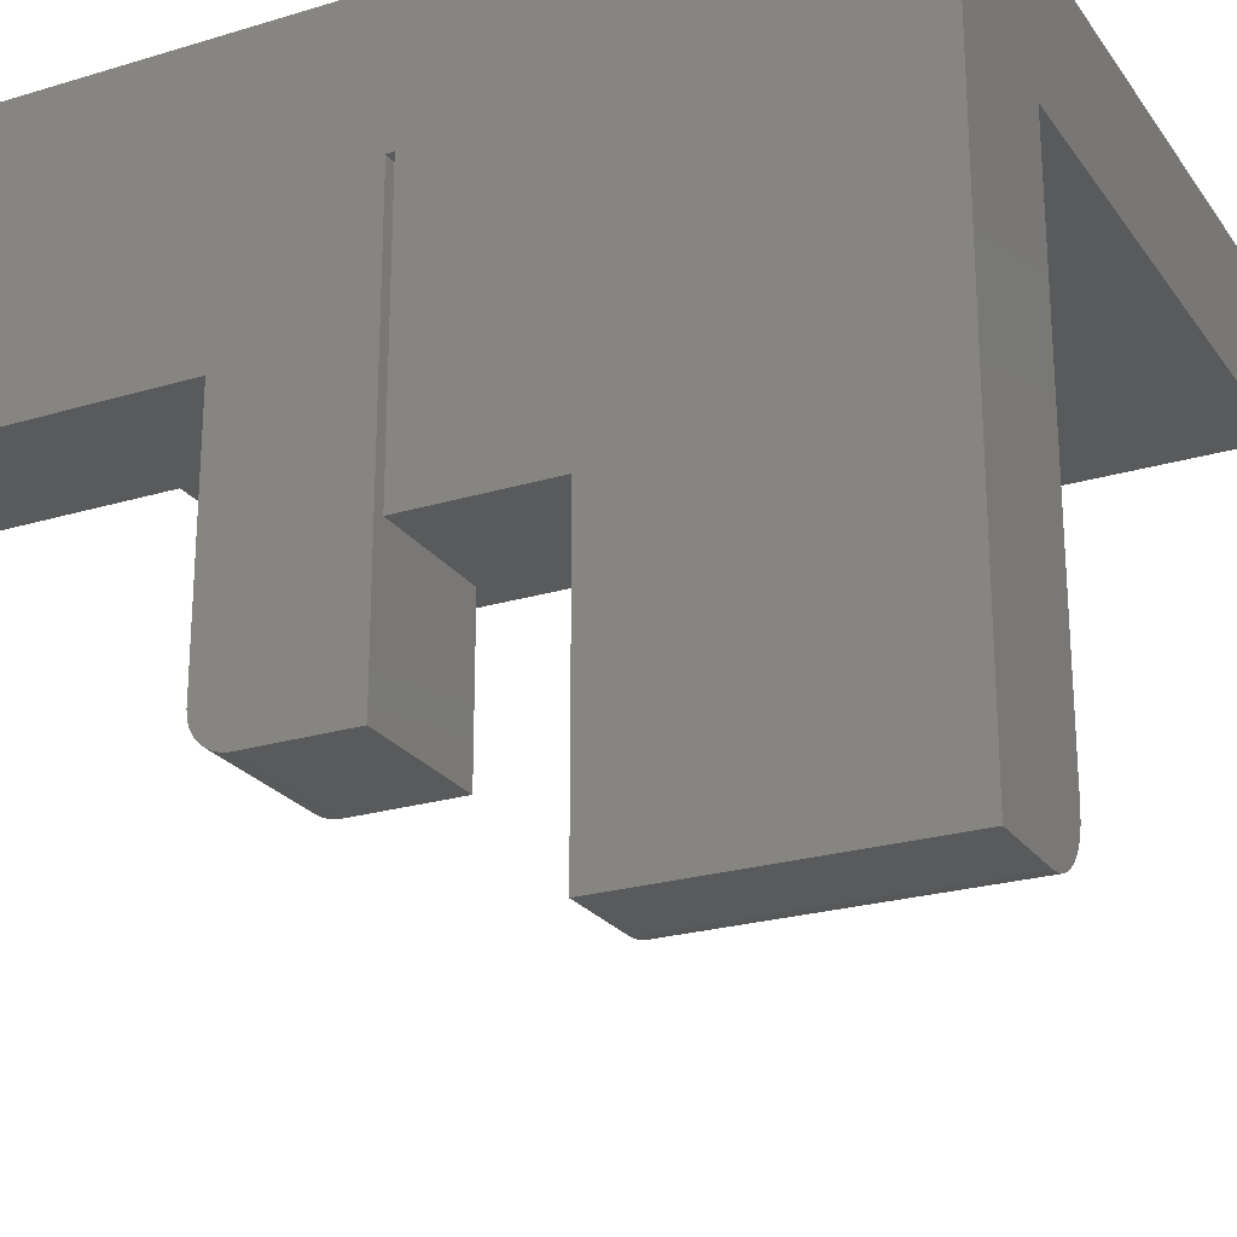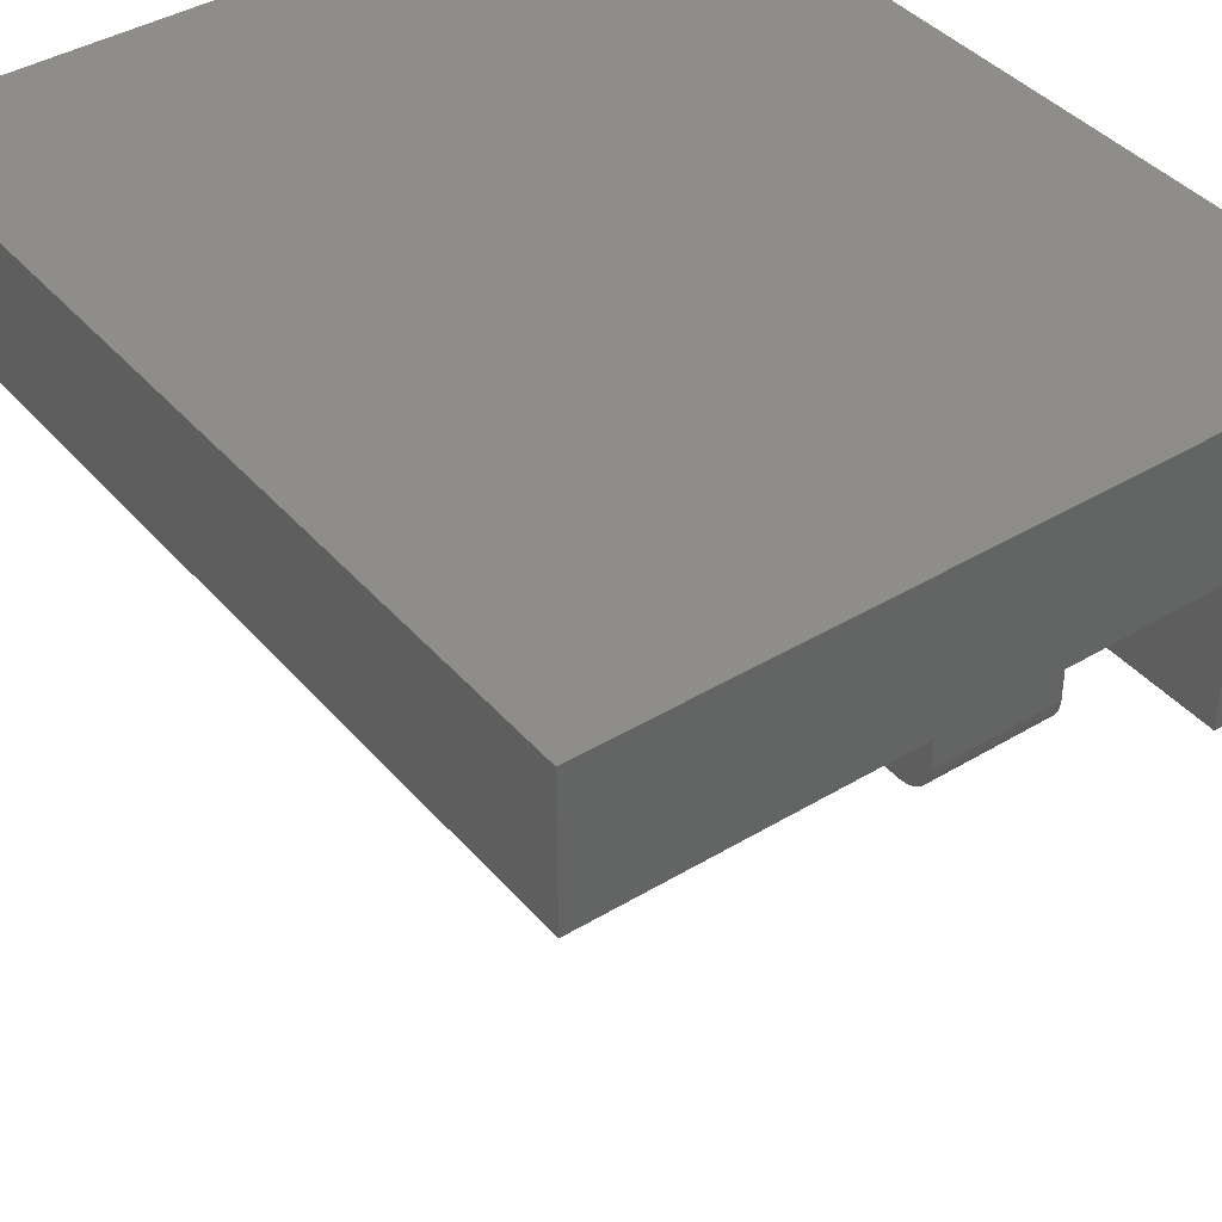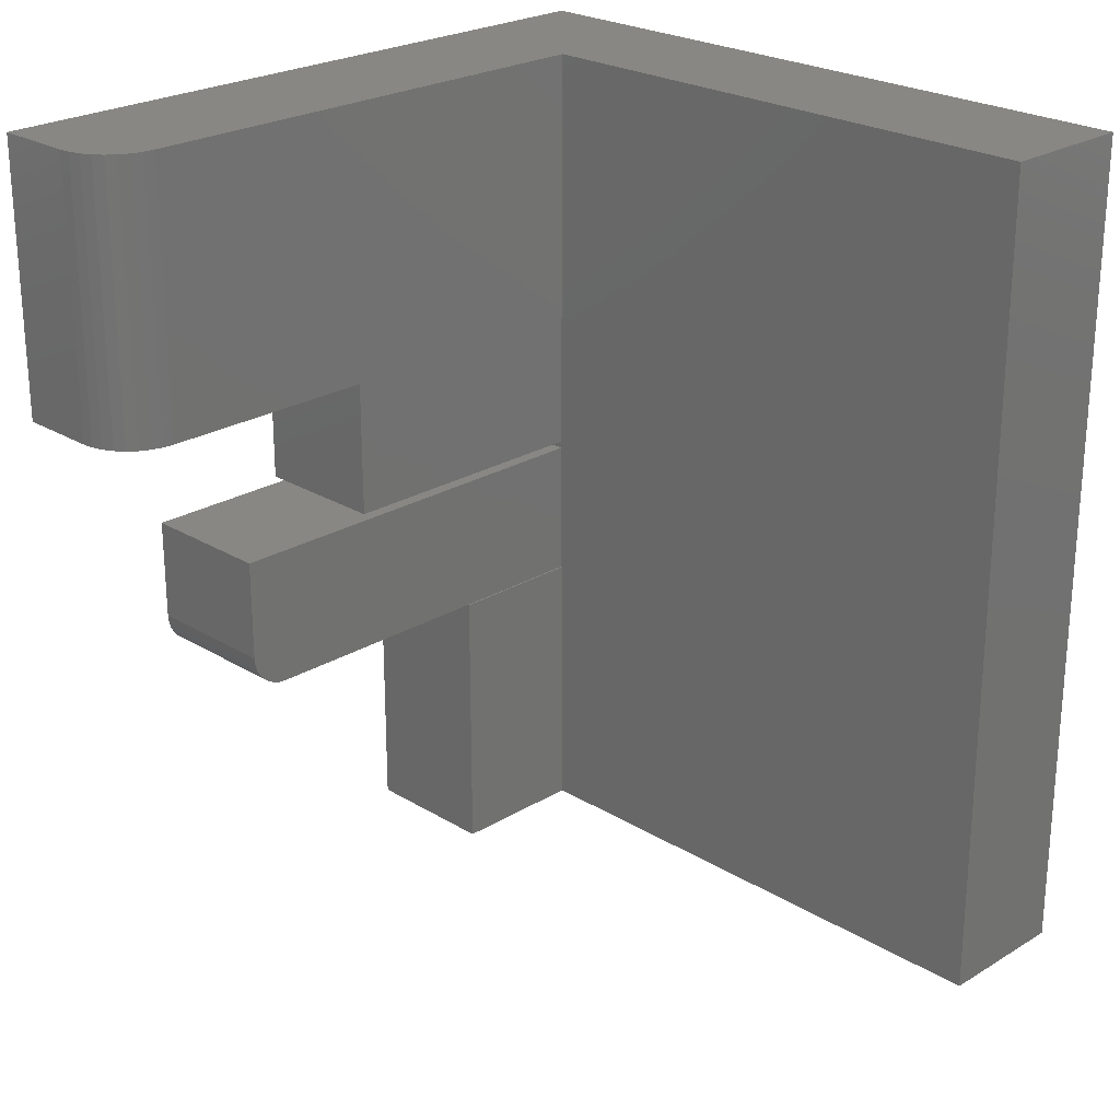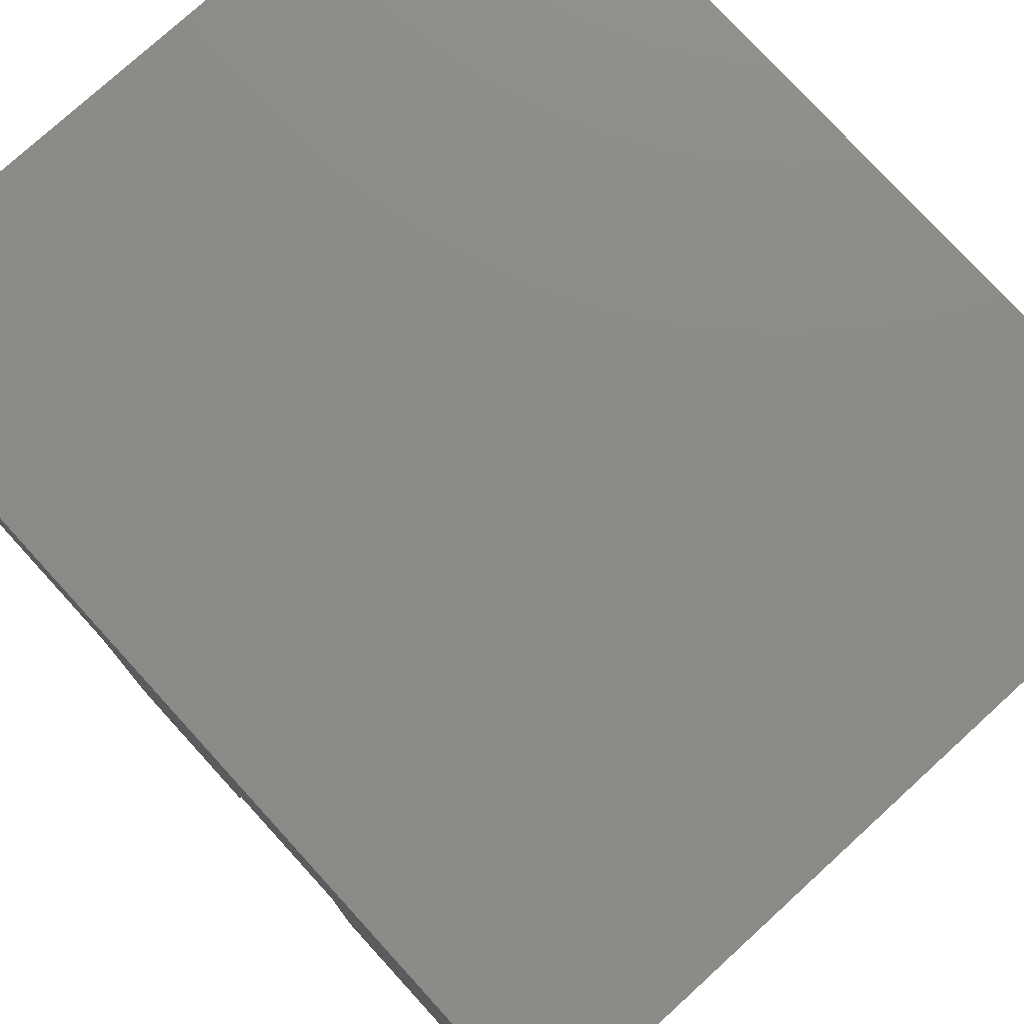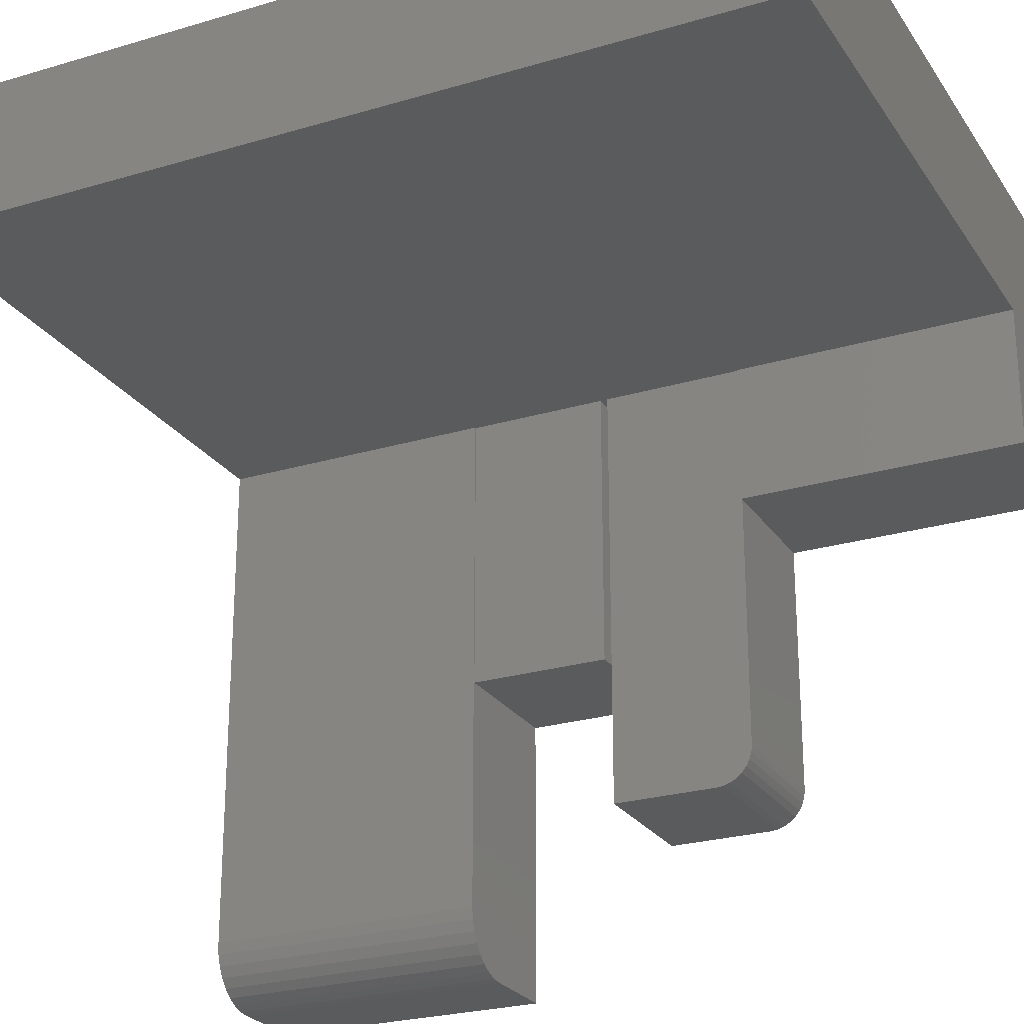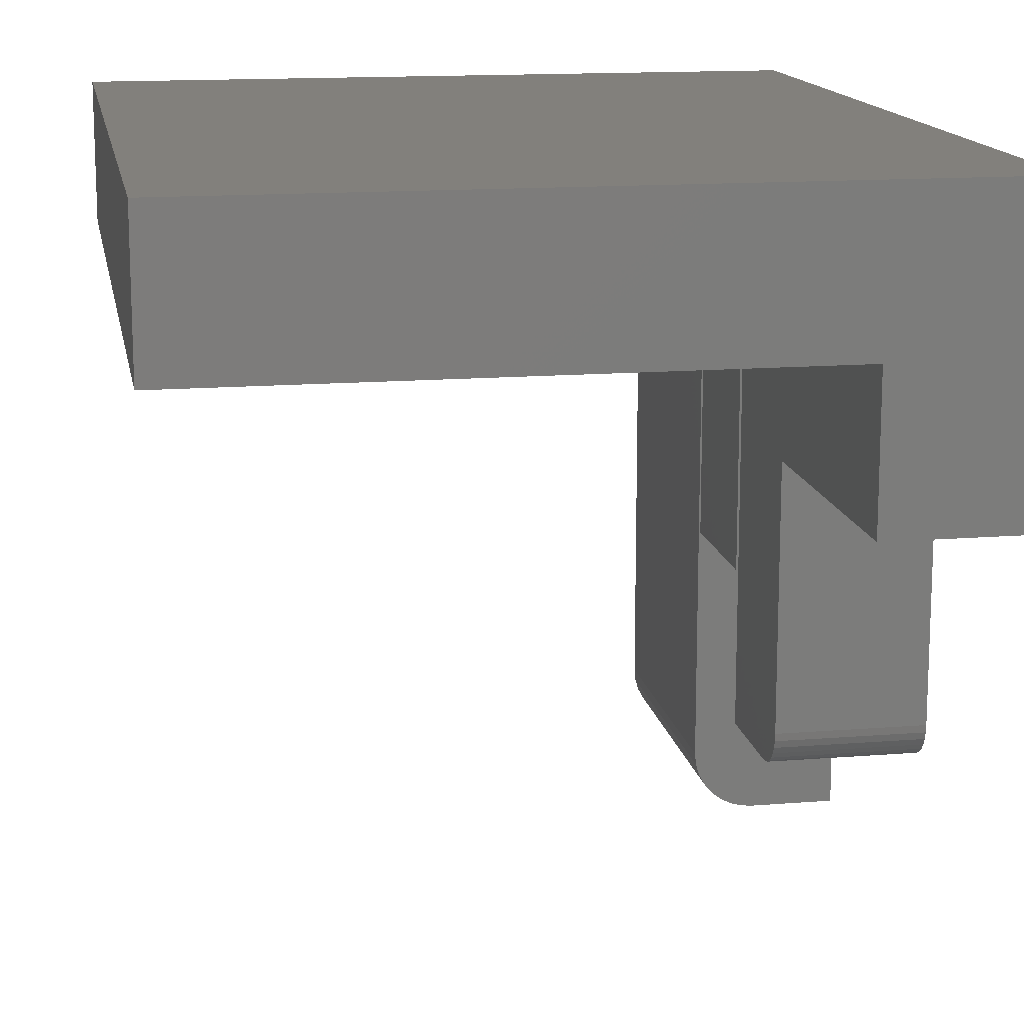
<metadata>
{"format":"stl","ext":"stl","renderer":"f3d","projection":"perspective","resolution":1024,"background":"white","views":[{"elev":-23.9,"azim":-63.3,"up":"+Y"},{"elev":40.5,"azim":143.5,"up":"+Y"},{"elev":24.3,"azim":45.1,"up":"+Z"},{"elev":77.1,"azim":-42.4,"up":"+Y"},{"elev":-25.1,"azim":115.8,"up":"+Y"},{"elev":14.4,"azim":170.0,"up":"+Y"}]}
</metadata>
<code>
# stl→obj: 65 verts, 126 faces
v -0.3438 -0.75 0.1172
v -0.2562 -0.75 0.1172
v -0.3438 -0.75 0.4141
v -0.2562 -0.75 0.4141
v -0.1938 -0.1484 0.1172
v -0.1938 -0.1484 0.4141
v -0.1938 -0.6875 0.1172
v -0.1938 -0.6875 0.4141
v -0.1953 -0.4453 0.1172
v -0.1953 -0.1484 0.1172
v -0.3438 -0.4453 0.1172
v -0.195 -0.6997 0.1172
v -0.1985 -0.7114 0.1172
v -0.2043 -0.7222 0.1172
v -0.2121 -0.7317 0.1172
v -0.2215 -0.7395 0.1172
v -0.2323 -0.7452 0.1172
v -0.2441 -0.7488 0.1172
v -0.3438 4.987e-17 0.4141
v -0.2441 -0.7488 0.4141
v -0.2323 -0.7452 0.4141
v -0.2215 -0.7395 0.4141
v -0.2121 -0.7317 0.4141
v -0.2043 -0.7222 0.4141
v -0.1985 -0.7114 0.4141
v -0.195 -0.6997 0.4141
v 0.4034 -0.1484 0.4141
v 0.4034 9.135e-17 0.4141
v -0.3438 0 -0.4844
v 0.4034 4.147e-17 -0.4844
v -0.3438 -0.1484 -0.03125
v -0.3438 -0.4453 -0.03125
v -0.3438 -0.1484 -0.03906
v -0.3438 -0.2969 -0.4844
v -0.3438 -0.2969 -0.1875
v -0.3438 -0.5625 -0.1875
v -0.3438 -0.5701 -0.1867
v -0.3438 -0.5774 -0.1845
v -0.3438 -0.5842 -0.1809
v -0.3438 -0.5901 -0.1761
v -0.3438 -0.595 -0.1701
v -0.3438 -0.5986 -0.1634
v -0.3438 -0.6008 -0.1561
v -0.3438 -0.6016 -0.1484
v -0.3438 -0.6016 -0.03906
v -0.1953 -0.1484 -0.03906
v -0.1953 -0.1484 -0.03125
v -0.1953 -0.1484 -0.1875
v -0.1938 -0.1484 -0.1875
v -0.1938 -0.1484 -0.4844
v 0.4034 -0.1484 -0.4844
v -0.1953 -0.4453 -0.03125
v -0.1953 -0.6016 -0.1484
v -0.1953 -0.6016 -0.03906
v -0.1953 -0.6008 -0.1561
v -0.1953 -0.5986 -0.1634
v -0.1953 -0.2969 -0.1875
v -0.1953 -0.595 -0.1701
v -0.1953 -0.5901 -0.1761
v -0.1953 -0.5842 -0.1809
v -0.1953 -0.5774 -0.1845
v -0.1953 -0.5701 -0.1867
v -0.1953 -0.5625 -0.1875
v -0.1938 -0.2969 -0.1875
v -0.1938 -0.2969 -0.4844
f 1 2 3
f 3 2 4
f 5 6 7
f 7 6 8
f 9 10 5
f 9 5 7
f 9 7 11
f 1 11 7
f 1 7 12
f 1 12 13
f 1 13 14
f 1 14 15
f 1 15 16
f 1 16 17
f 1 17 18
f 1 18 2
f 19 3 4
f 19 4 20
f 19 20 21
f 19 21 22
f 19 22 23
f 19 23 24
f 19 24 25
f 19 25 26
f 19 26 8
f 19 8 6
f 19 6 27
f 19 27 28
f 7 8 12
f 12 8 26
f 12 26 13
f 13 26 25
f 13 25 14
f 14 25 24
f 14 24 15
f 15 24 23
f 15 23 16
f 16 23 22
f 16 22 17
f 17 22 21
f 17 21 18
f 18 21 20
f 18 20 2
f 2 20 4
f 29 19 30
f 30 19 28
f 31 32 11
f 31 11 19
f 31 19 29
f 31 29 33
f 33 29 34
f 33 34 35
f 33 35 36
f 33 36 37
f 33 37 38
f 33 38 39
f 33 39 40
f 33 40 41
f 33 41 42
f 33 42 43
f 33 43 44
f 33 44 45
f 3 19 1
f 1 19 11
f 31 46 47
f 31 33 46
f 10 47 5
f 27 6 5
f 27 5 47
f 27 47 46
f 27 46 48
f 27 48 49
f 27 49 50
f 27 50 51
f 32 52 11
f 11 52 9
f 47 10 52
f 52 10 9
f 31 47 32
f 32 47 52
f 44 53 45
f 45 53 54
f 53 55 56
f 46 57 48
f 54 53 56
f 54 56 58
f 54 58 59
f 54 59 60
f 54 60 61
f 54 61 62
f 54 62 63
f 54 63 57
f 54 57 46
f 35 57 36
f 36 57 63
f 36 63 37
f 37 63 62
f 37 62 38
f 38 62 61
f 38 61 39
f 39 61 60
f 39 60 40
f 40 60 59
f 40 59 41
f 41 59 58
f 41 58 42
f 42 58 56
f 42 56 43
f 43 56 55
f 43 55 44
f 44 55 53
f 64 49 57
f 57 49 48
f 64 34 65
f 64 57 34
f 34 57 35
f 46 33 54
f 54 33 45
f 30 51 29
f 29 51 50
f 29 50 34
f 34 50 65
f 65 50 64
f 64 50 49
f 51 30 27
f 27 30 28

</code>
